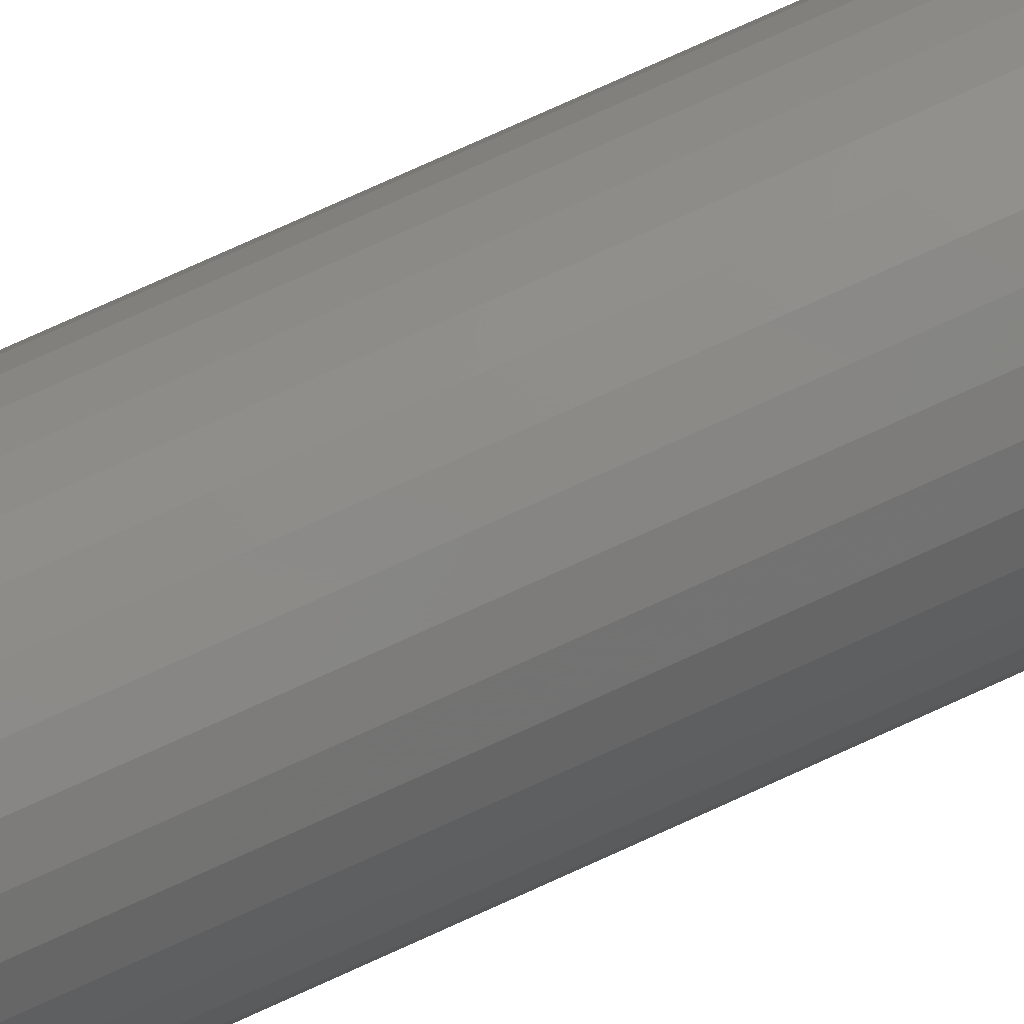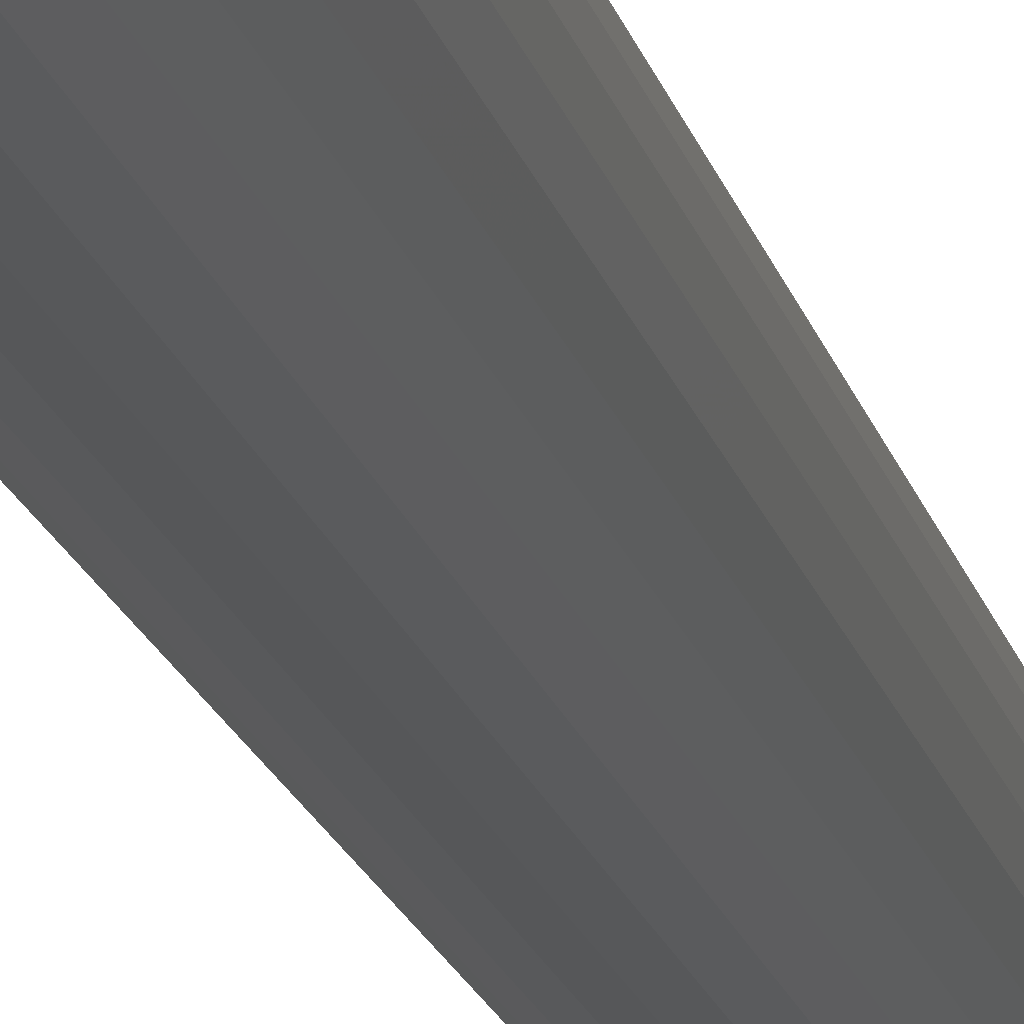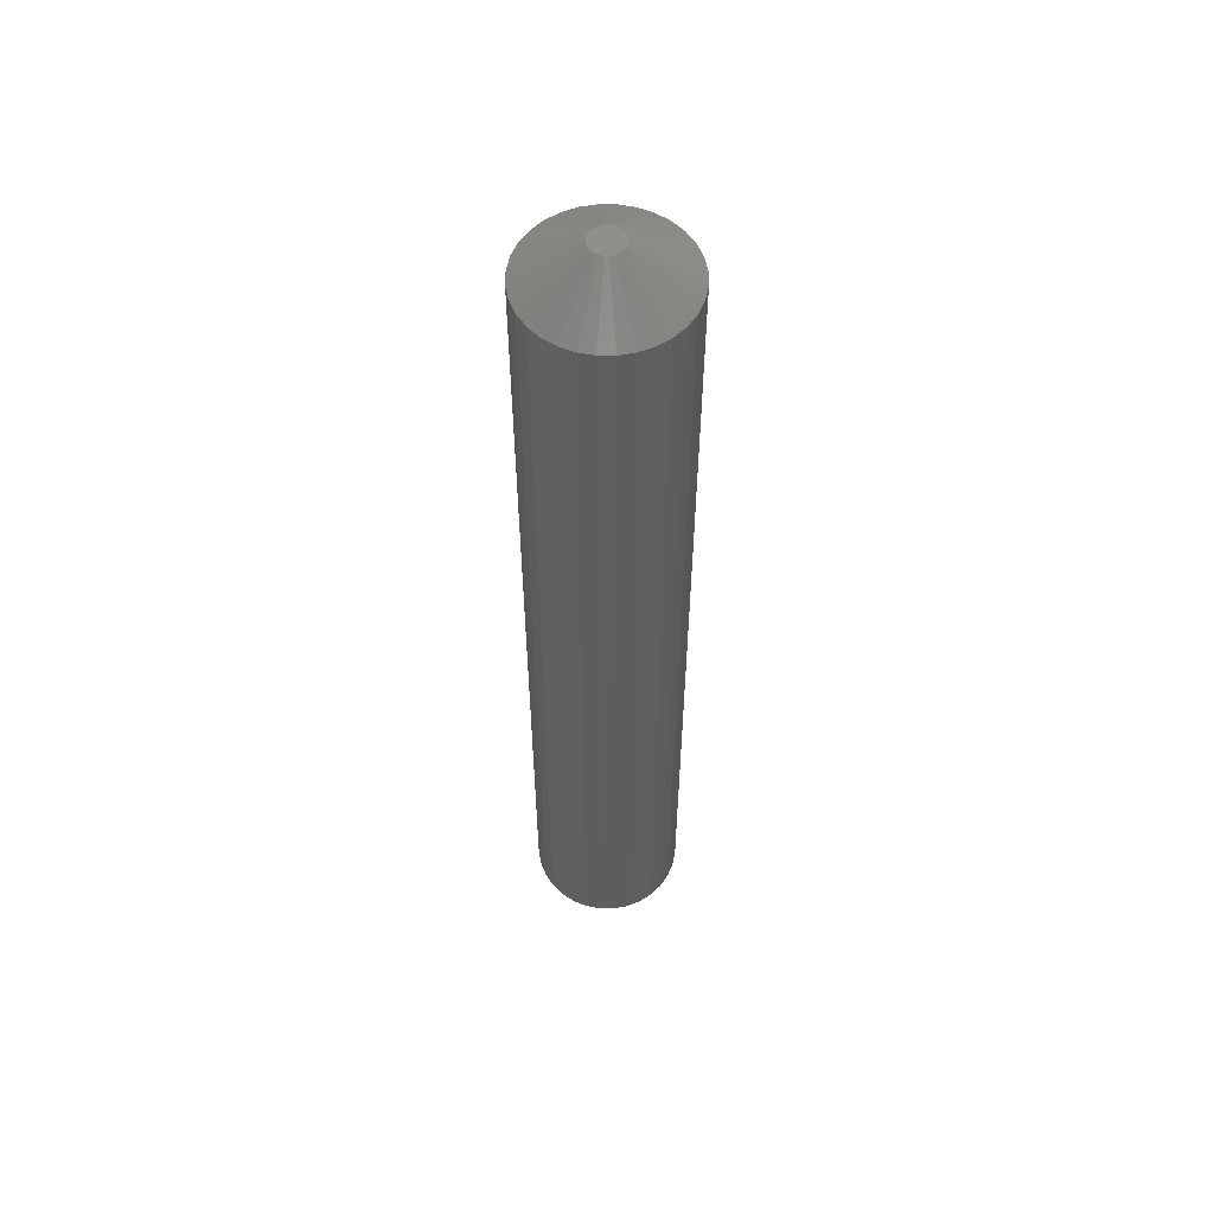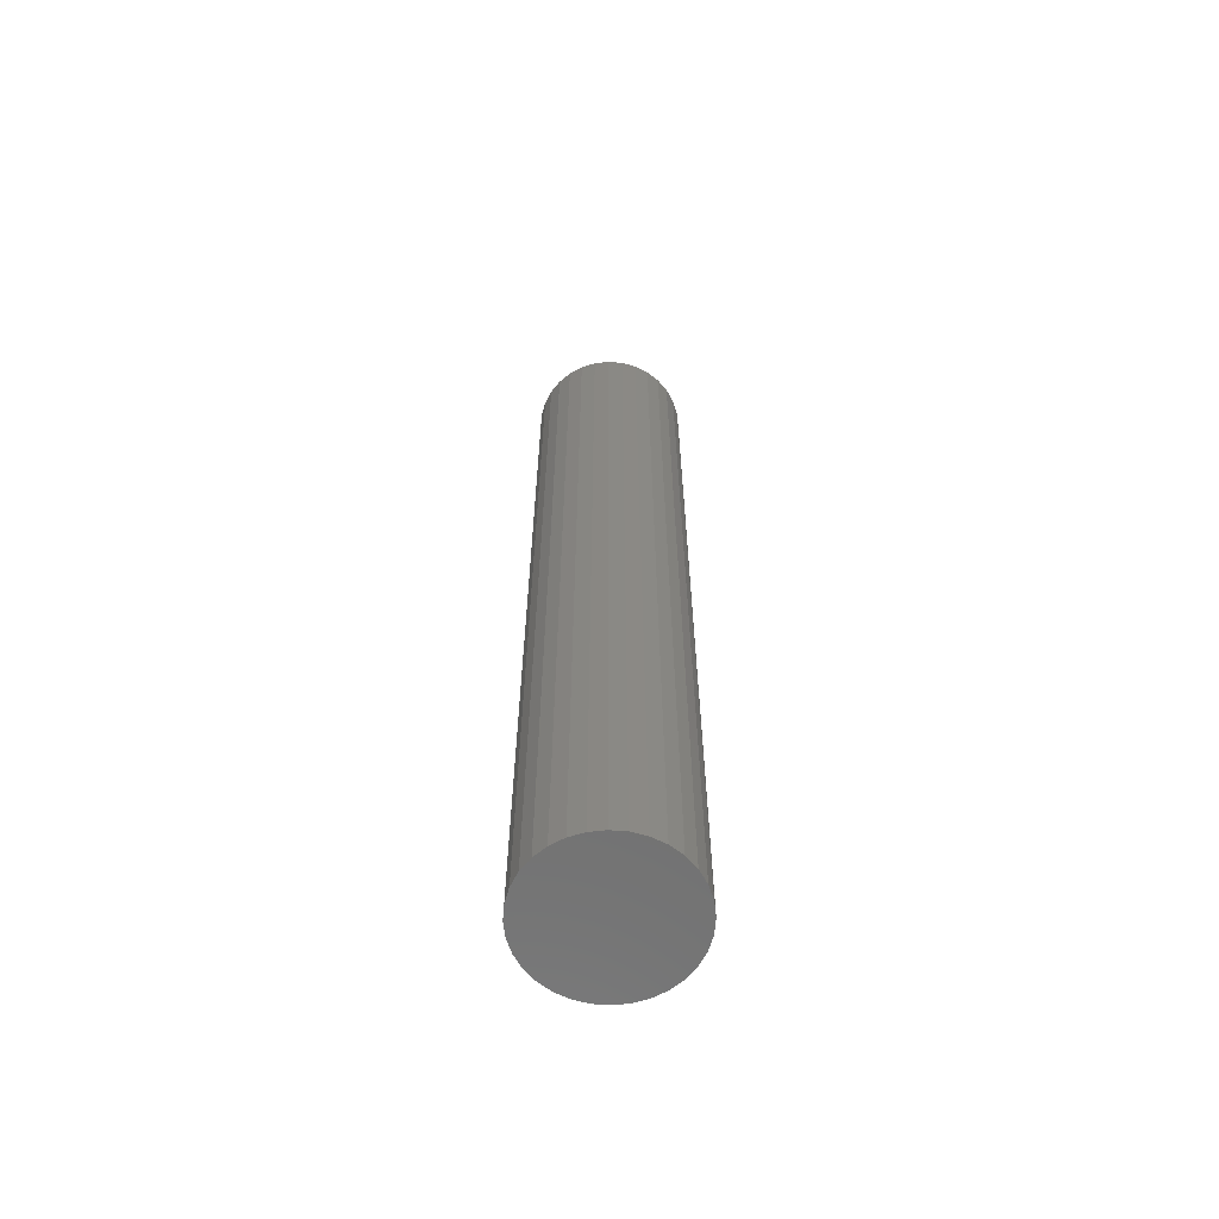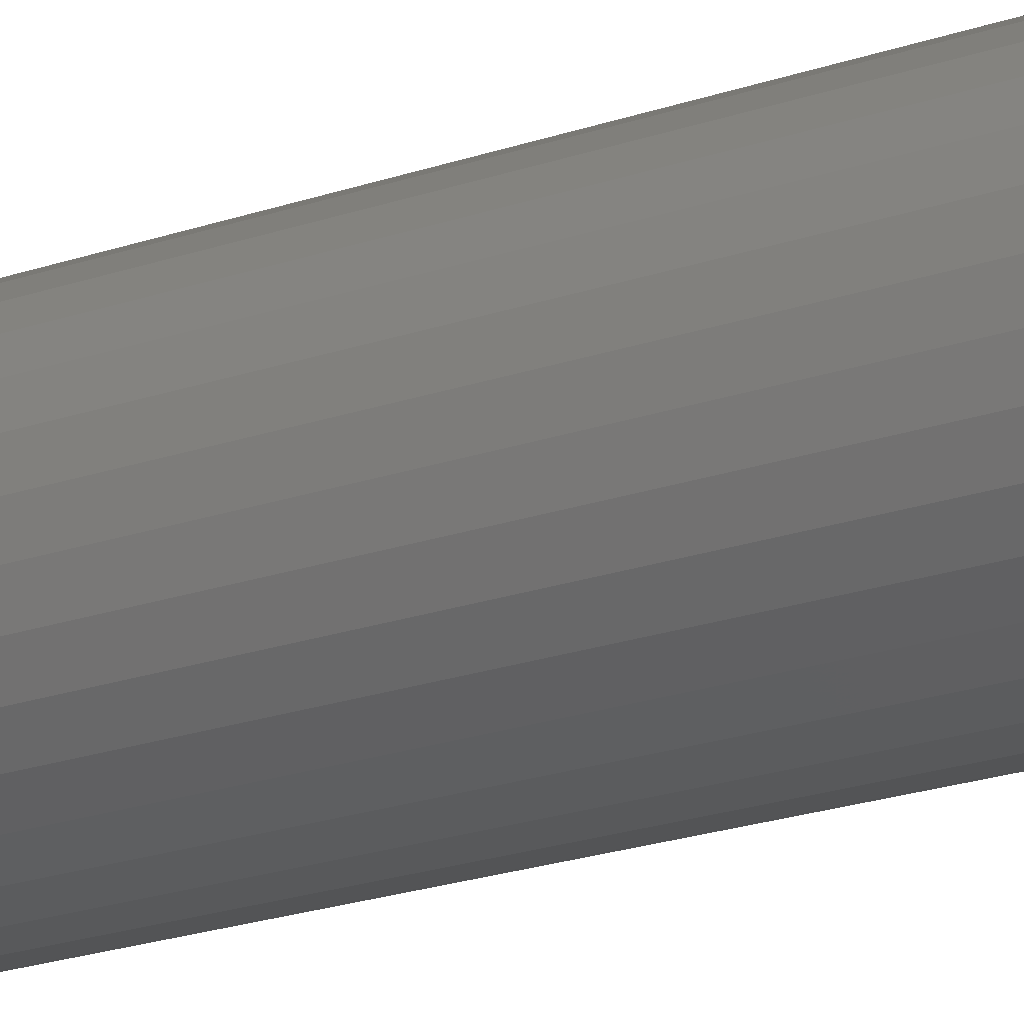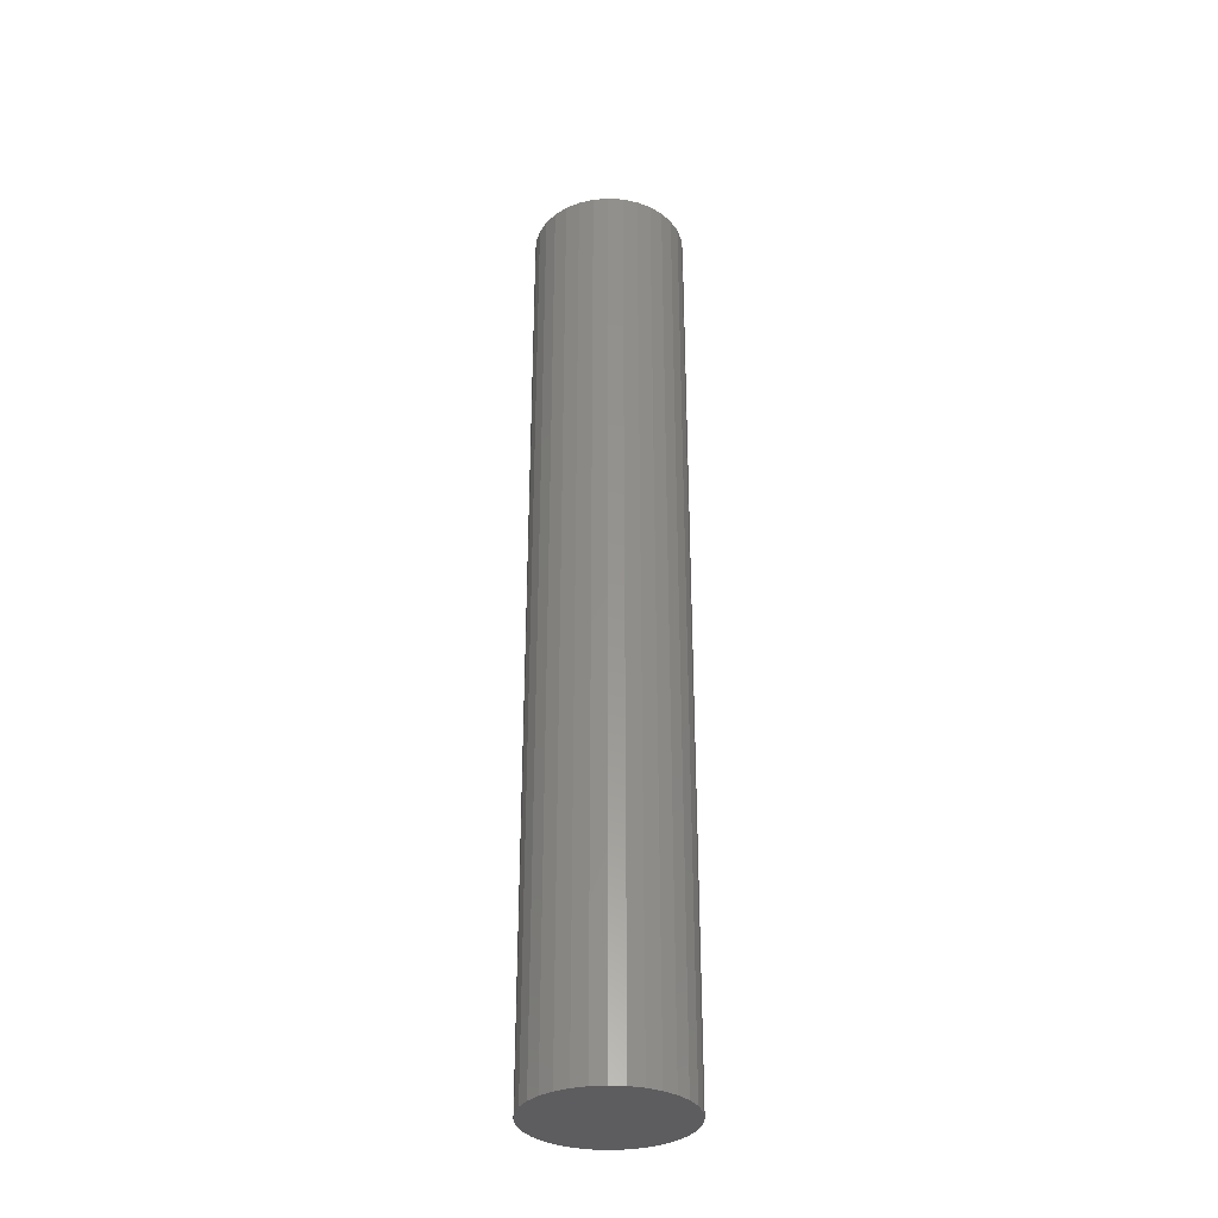
<metadata>
{"format":"stl","ext":"stl","renderer":"f3d","projection":"perspective","resolution":1024,"background":"white","views":[{"elev":77.9,"azim":-114.3,"up":"+Z"},{"elev":-18.3,"azim":13.5,"up":"+Z"},{"elev":56.3,"azim":118.5,"up":"+Y"},{"elev":-62.7,"azim":-89.1,"up":"+Y"},{"elev":-17.0,"azim":127.7,"up":"+Z"},{"elev":-32.9,"azim":79.5,"up":"+Y"}]}
</metadata>
<code>
# stl→obj: 96 verts, 188 faces
v 0.01325 4.242e-18 0.008723
v -0.0042 3.153e-18 0.008723
v 0.01138 4.126e-18 0.01026
v -0.005734 3.057e-18 0.006853
v 0.01478 4.338e-18 0.006853
v -0.006874 2.986e-18 0.004721
v 0.01592 4.409e-18 0.004721
v 0.01478 4.338e-18 -0.006853
v -0.005734 3.057e-18 -0.006853
v 0.01592 4.409e-18 -0.004721
v -0.0042 3.153e-18 -0.008723
v 0.01325 4.242e-18 -0.008723
v -0.00233 3.27e-18 -0.01026
v -0.00233 3.27e-18 0.01026
v -0.0001976 3.403e-18 0.0114
v 0.002116 3.547e-18 0.0121
v 0.004523 3.698e-18 0.01234
v 0.00693 3.848e-18 0.0121
v 0.009244 3.993e-18 0.0114
v 0.01138 4.126e-18 -0.01026
v 0.009244 3.993e-18 -0.0114
v 0.00693 3.848e-18 -0.0121
v 0.004523 3.698e-18 -0.01234
v 0.002116 3.547e-18 -0.0121
v -0.0001976 3.403e-18 -0.0114
v -0.006874 2.986e-18 -0.004721
v -0.007575 2.942e-18 -0.002407
v 0.01662 4.453e-18 -0.002407
v -0.007812 2.927e-18 -8.202e-10
v 0.01686 4.468e-18 -2.237e-17
v -0.007575 2.942e-18 0.002407
v 0.01662 4.453e-18 0.002407
v 0.06373 -0.03125 -3.626e-17
v 0.06373 -0.75 -2.175e-17
v 0.0626 -0.03125 -0.01155
v 0.0626 -0.75 -0.01155
v 0.05923 -0.03125 -0.02266
v 0.05923 -0.75 -0.02266
v 0.05375 -0.03125 -0.0329
v 0.05375 -0.75 -0.0329
v 0.04639 -0.03125 -0.04187
v 0.04639 -0.75 -0.04187
v 0.03742 -0.03125 -0.04923
v 0.03742 -0.75 -0.04923
v 0.02718 -0.03125 -0.0547
v 0.02718 -0.75 -0.0547
v 0.01607 -0.03125 -0.05807
v 0.01607 -0.75 -0.05807
v 0.004523 -0.03125 -0.05921
v 0.004523 -0.75 -0.05921
v -0.007028 -0.03125 -0.05807
v -0.007028 -0.75 -0.05807
v -0.01814 -0.03125 -0.0547
v -0.01814 -0.75 -0.0547
v -0.02837 -0.03125 -0.04923
v -0.02837 -0.75 -0.04923
v -0.03735 -0.03125 -0.04187
v -0.03735 -0.75 -0.04187
v -0.04471 -0.03125 -0.0329
v -0.04471 -0.75 -0.0329
v -0.05018 -0.03125 -0.02266
v -0.05018 -0.75 -0.02266
v -0.05355 -0.03125 -0.01155
v -0.05355 -0.75 -0.01155
v -0.05469 -0.03125 -8.343e-17
v -0.05469 -0.75 -8.343e-17
v -0.05355 -0.03125 0.01155
v -0.05355 -0.75 0.01155
v -0.05018 -0.03125 0.02266
v -0.05018 -0.75 0.02266
v -0.04471 -0.03125 0.0329
v -0.04471 -0.75 0.0329
v -0.03735 -0.03125 0.04187
v -0.03735 -0.75 0.04187
v -0.02837 -0.03125 0.04923
v -0.02837 -0.75 0.04923
v -0.01814 -0.03125 0.0547
v -0.01814 -0.75 0.0547
v -0.007028 -0.03125 0.05807
v -0.007028 -0.75 0.05807
v 0.004523 -0.03125 0.05921
v 0.004523 -0.75 0.05921
v 0.01607 -0.03125 0.05807
v 0.01607 -0.75 0.05807
v 0.02718 -0.03125 0.0547
v 0.02718 -0.75 0.0547
v 0.03742 -0.03125 0.04923
v 0.03742 -0.75 0.04923
v 0.04639 -0.03125 0.04187
v 0.04639 -0.75 0.04187
v 0.05375 -0.03125 0.0329
v 0.05375 -0.75 0.0329
v 0.05923 -0.03125 0.02266
v 0.05923 -0.75 0.02266
v 0.0626 -0.03125 0.01155
v 0.0626 -0.75 0.01155
f 1 2 3
f 1 4 2
f 5 4 1
f 6 4 5
f 7 6 5
f 8 9 10
f 11 9 8
f 12 11 8
f 12 13 11
f 14 15 16
f 14 16 17
f 14 17 18
f 14 18 19
f 14 19 3
f 14 3 2
f 20 21 22
f 20 22 23
f 20 23 24
f 20 24 25
f 20 25 13
f 20 13 12
f 9 26 10
f 10 26 27
f 10 27 28
f 28 27 29
f 28 29 30
f 30 29 31
f 30 31 32
f 32 31 6
f 32 6 7
f 33 34 35
f 35 34 36
f 35 36 37
f 37 36 38
f 37 38 39
f 39 38 40
f 39 40 41
f 41 40 42
f 41 42 43
f 43 42 44
f 43 44 45
f 45 44 46
f 45 46 47
f 47 46 48
f 47 48 49
f 49 48 50
f 49 50 51
f 51 50 52
f 51 52 53
f 53 52 54
f 53 54 55
f 55 54 56
f 55 56 57
f 57 56 58
f 57 58 59
f 59 58 60
f 59 60 61
f 61 60 62
f 61 62 63
f 63 62 64
f 63 64 65
f 65 64 66
f 65 66 67
f 67 66 68
f 67 68 69
f 69 68 70
f 69 70 71
f 71 70 72
f 71 72 73
f 73 72 74
f 73 74 75
f 75 74 76
f 75 76 77
f 77 76 78
f 77 78 79
f 79 78 80
f 79 80 81
f 81 80 82
f 81 82 83
f 83 82 84
f 83 84 85
f 85 84 86
f 85 86 87
f 87 86 88
f 87 88 89
f 89 88 90
f 89 90 91
f 91 90 92
f 91 92 93
f 93 92 94
f 93 94 95
f 95 94 96
f 95 96 33
f 33 96 34
f 30 95 33
f 30 32 95
f 65 31 29
f 65 67 31
f 7 91 93
f 93 95 7
f 7 95 32
f 1 87 89
f 89 91 1
f 1 91 5
f 5 91 7
f 19 83 85
f 85 87 19
f 19 87 3
f 3 87 1
f 17 81 83
f 17 83 18
f 18 83 19
f 16 77 79
f 79 81 16
f 16 81 17
f 14 73 75
f 75 77 14
f 14 77 15
f 15 77 16
f 4 69 71
f 71 73 4
f 4 73 2
f 2 73 14
f 67 69 31
f 31 69 6
f 6 69 4
f 29 63 65
f 29 27 63
f 33 28 30
f 33 35 28
f 26 59 61
f 61 63 26
f 26 63 27
f 11 55 57
f 57 59 11
f 11 59 9
f 9 59 26
f 25 51 53
f 53 55 25
f 25 55 13
f 13 55 11
f 23 49 51
f 23 51 24
f 24 51 25
f 22 45 47
f 47 49 22
f 22 49 23
f 20 41 43
f 43 45 20
f 20 45 21
f 21 45 22
f 8 37 39
f 39 41 8
f 8 41 12
f 12 41 20
f 35 37 28
f 28 37 10
f 10 37 8
f 80 84 82
f 84 80 78
f 84 78 86
f 86 78 76
f 86 76 88
f 88 76 74
f 88 74 90
f 90 74 72
f 90 72 92
f 92 72 70
f 92 70 94
f 38 60 40
f 40 60 58
f 40 58 42
f 42 58 56
f 42 56 44
f 44 56 54
f 44 54 46
f 46 54 52
f 46 52 48
f 48 52 50
f 94 70 96
f 96 70 68
f 96 68 34
f 34 68 66
f 34 66 36
f 36 66 64
f 36 64 38
f 38 64 62
f 38 62 60

</code>
